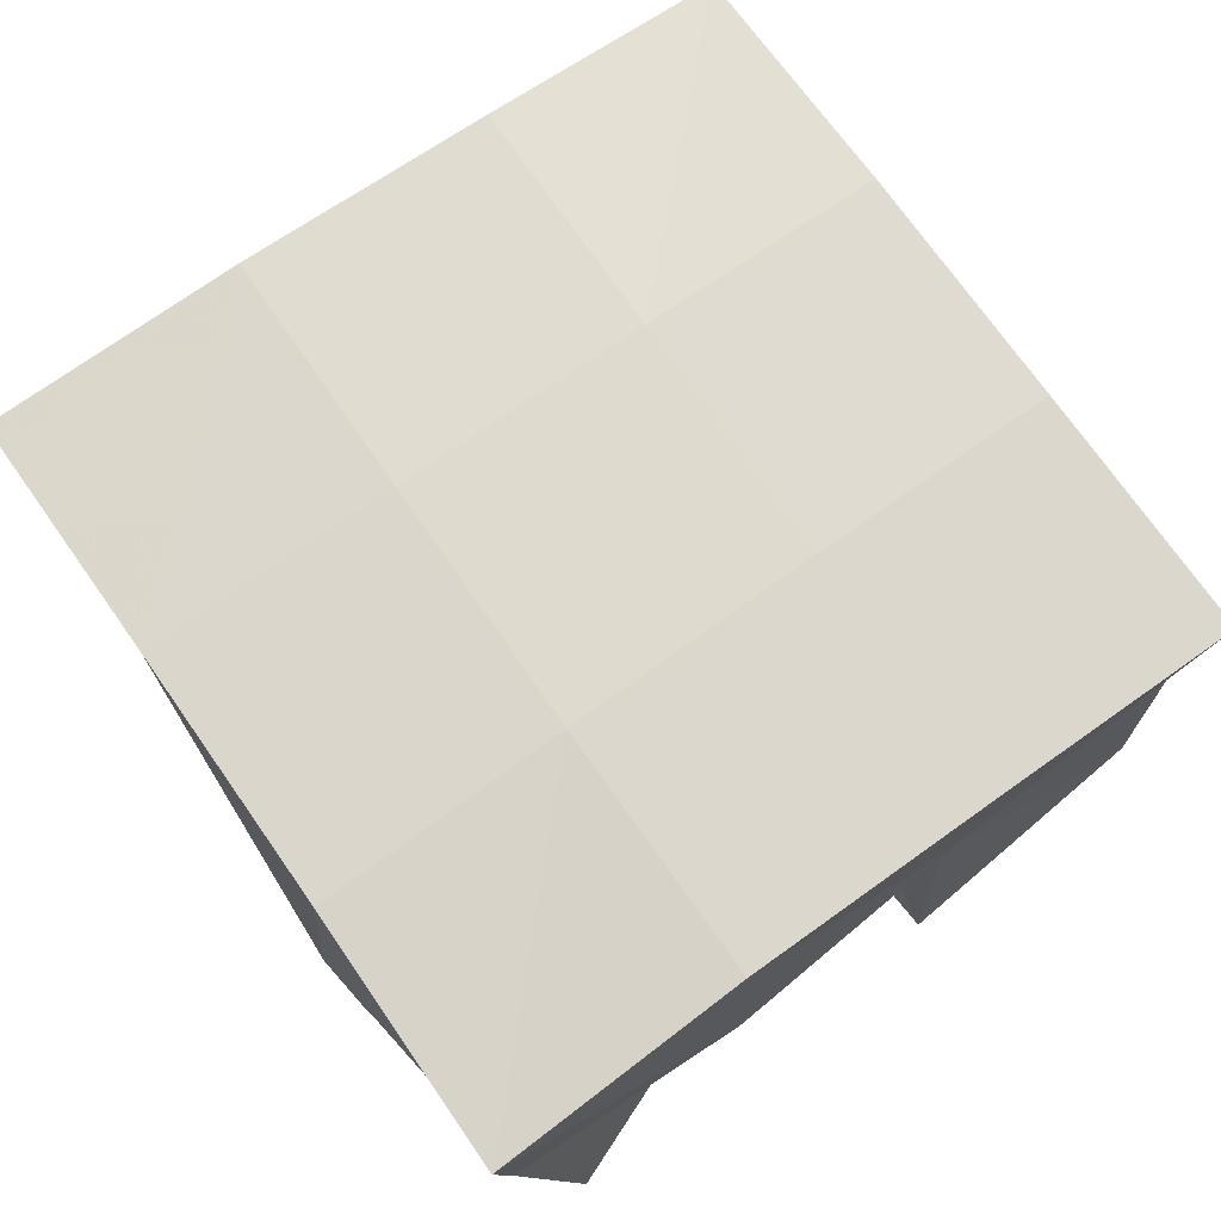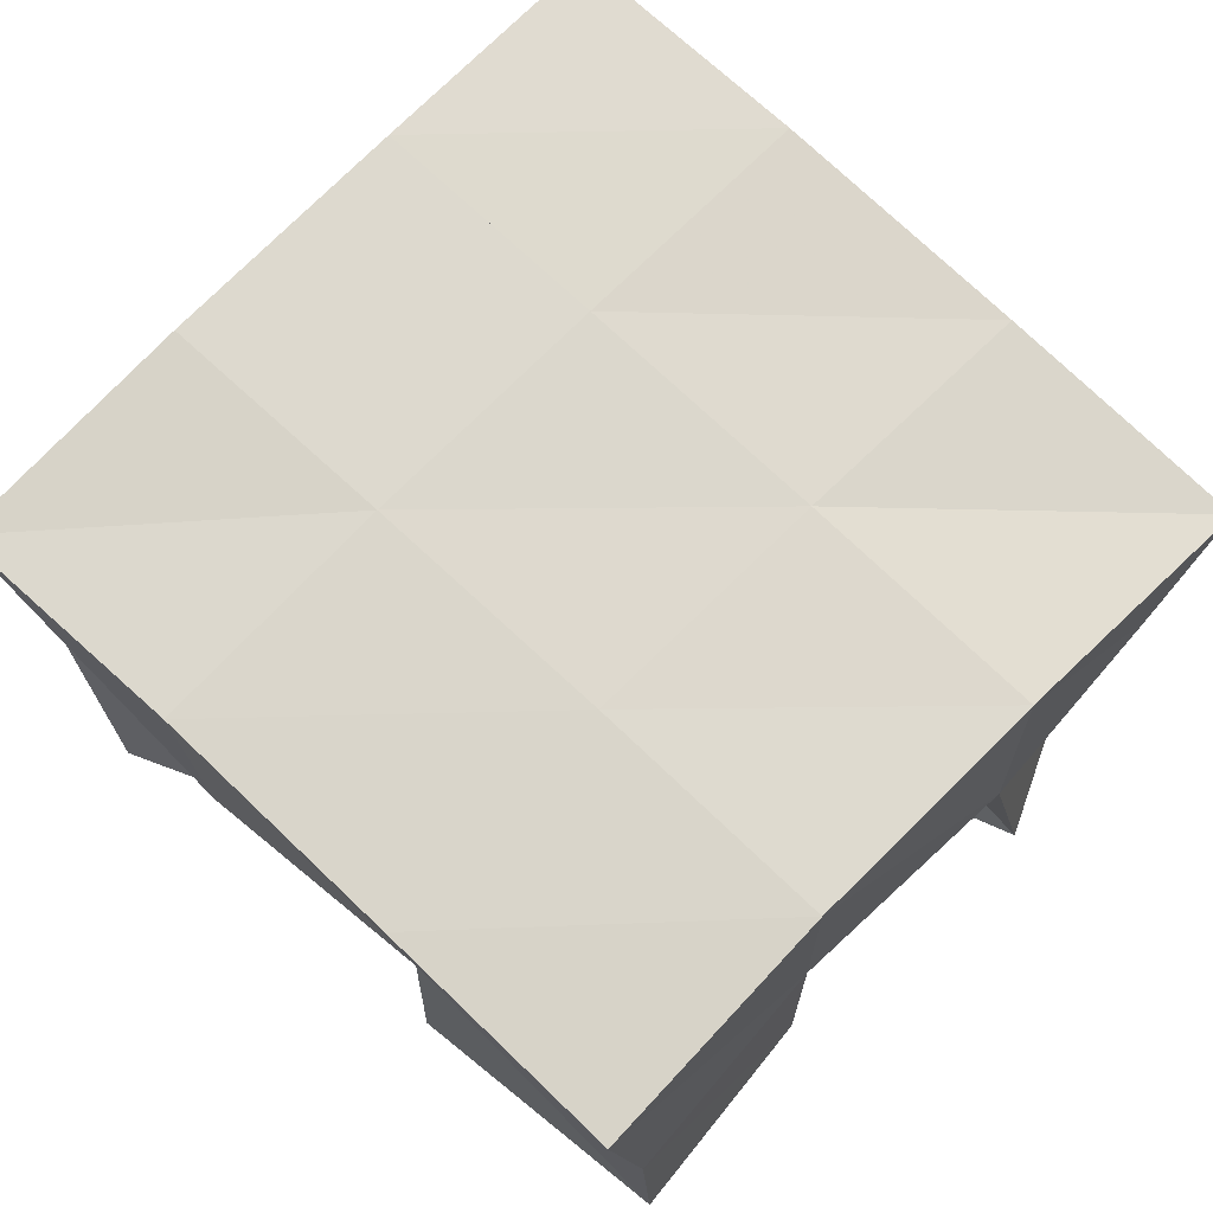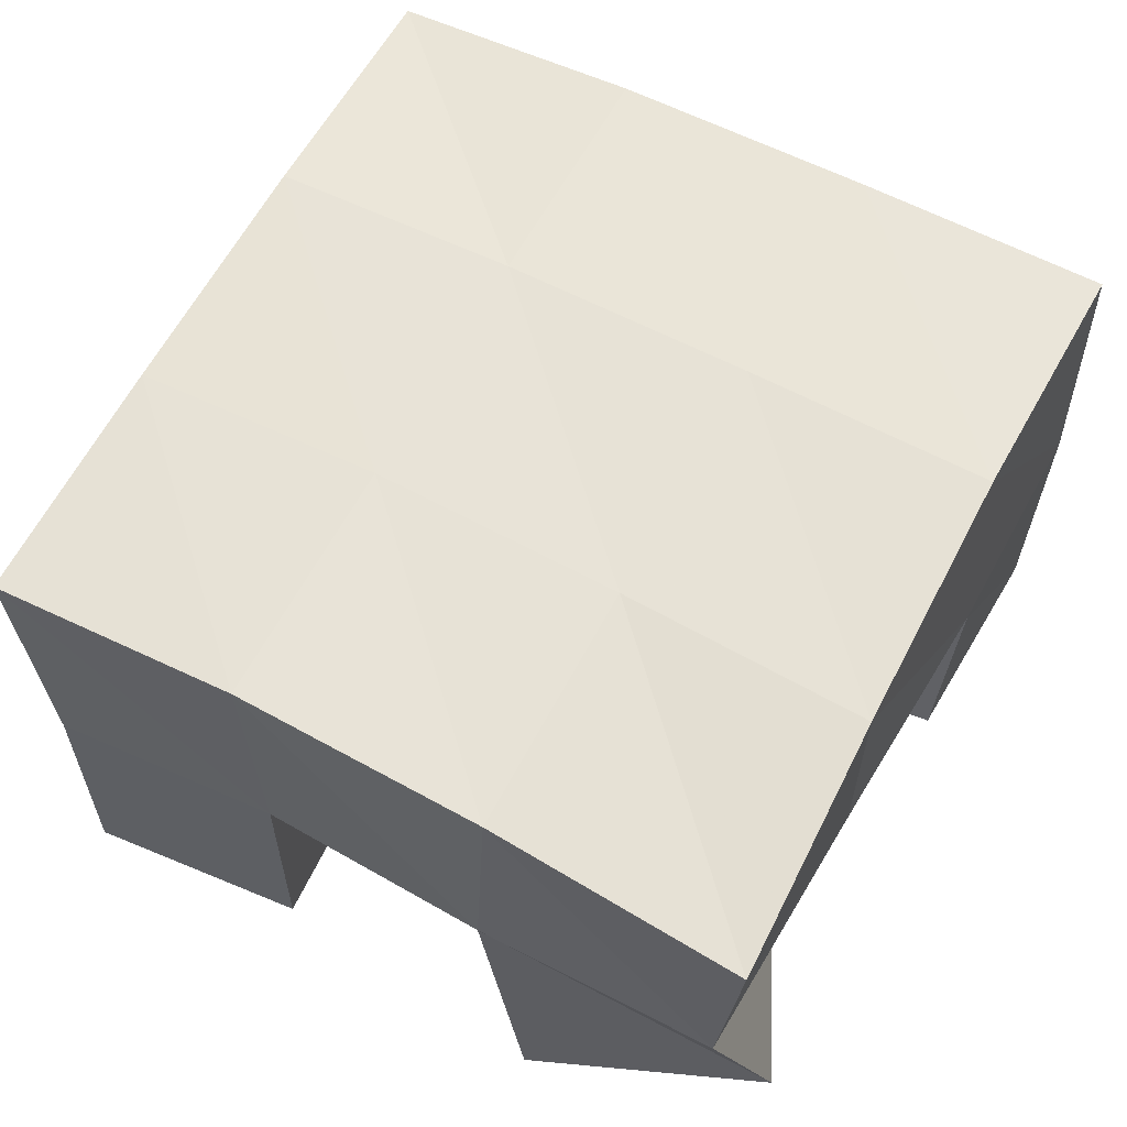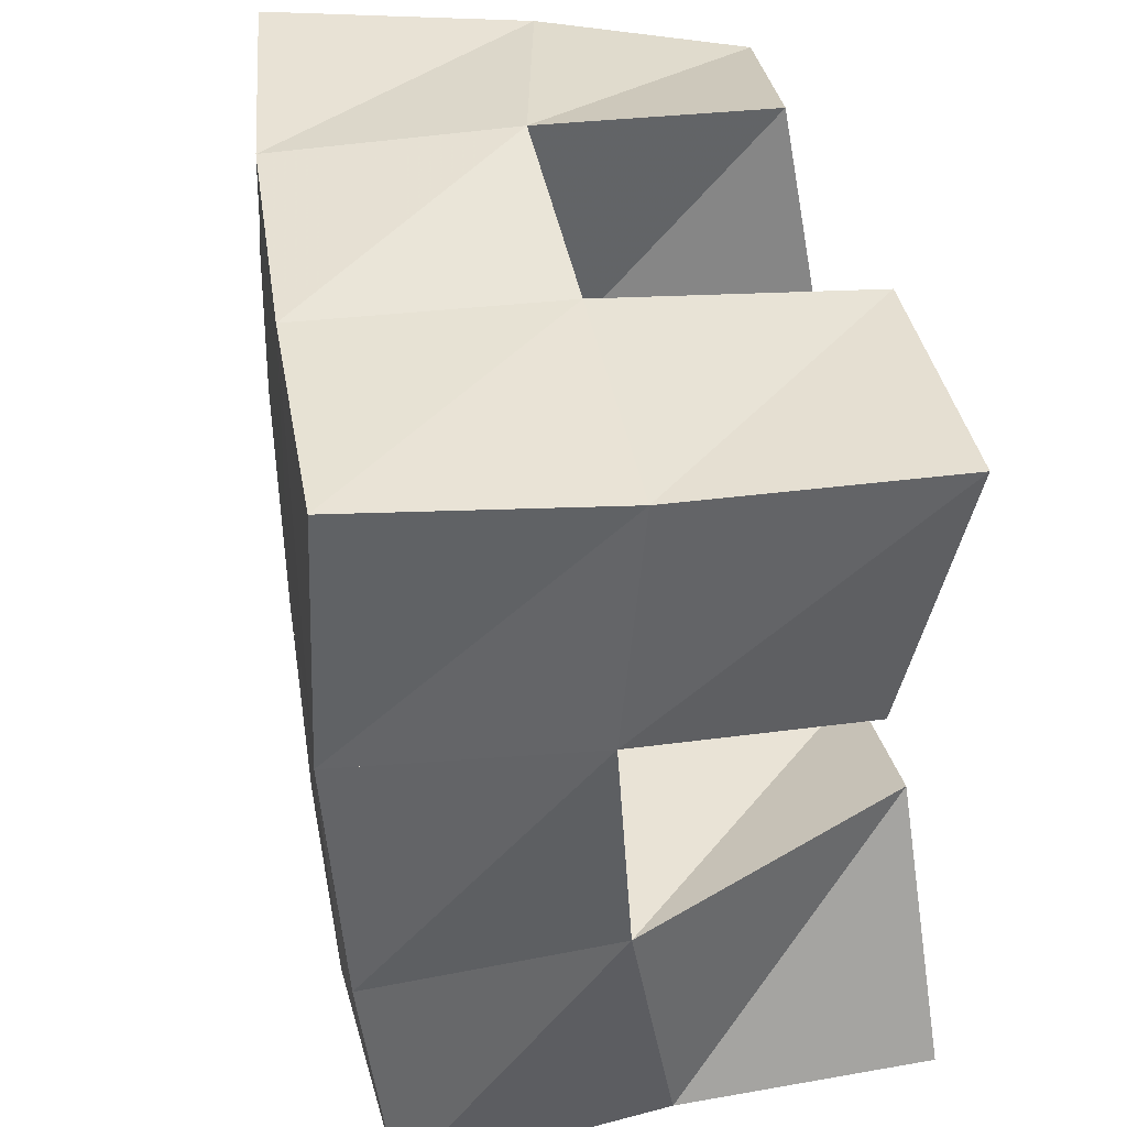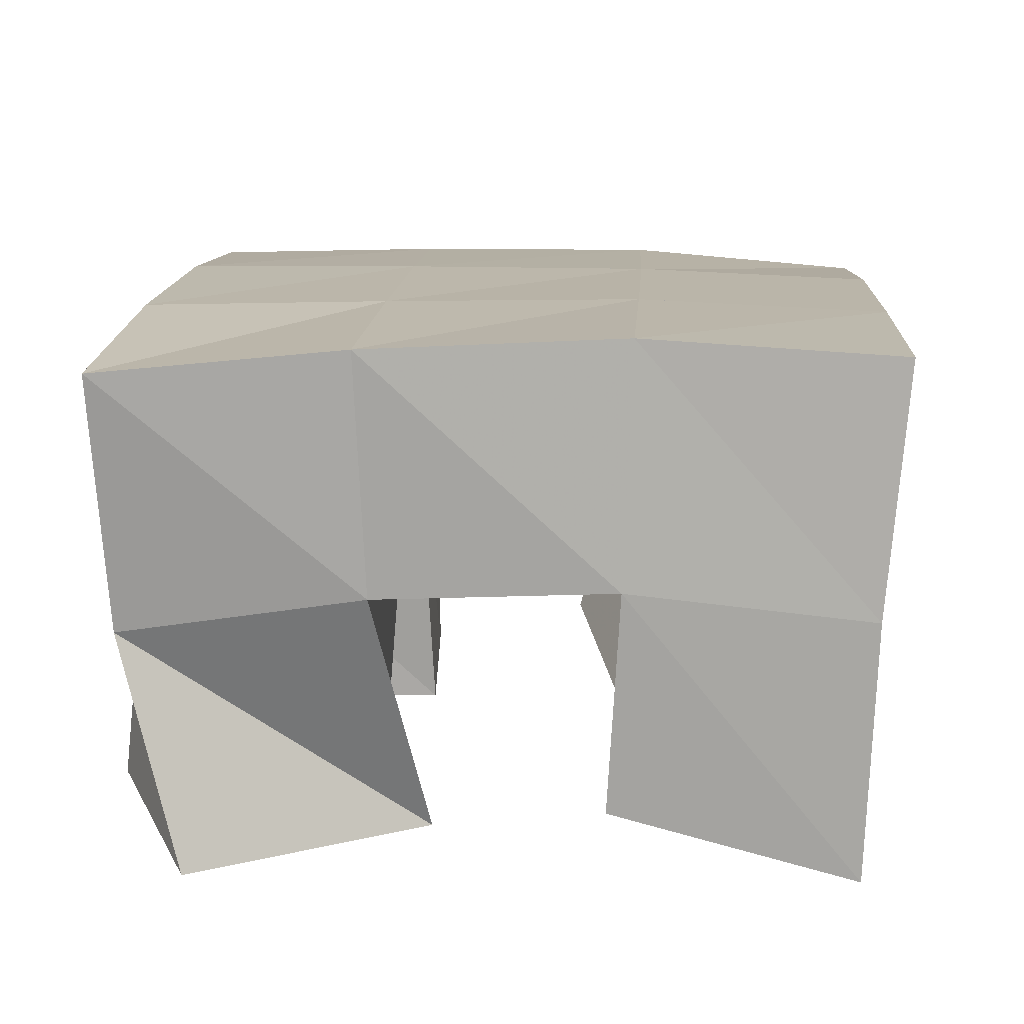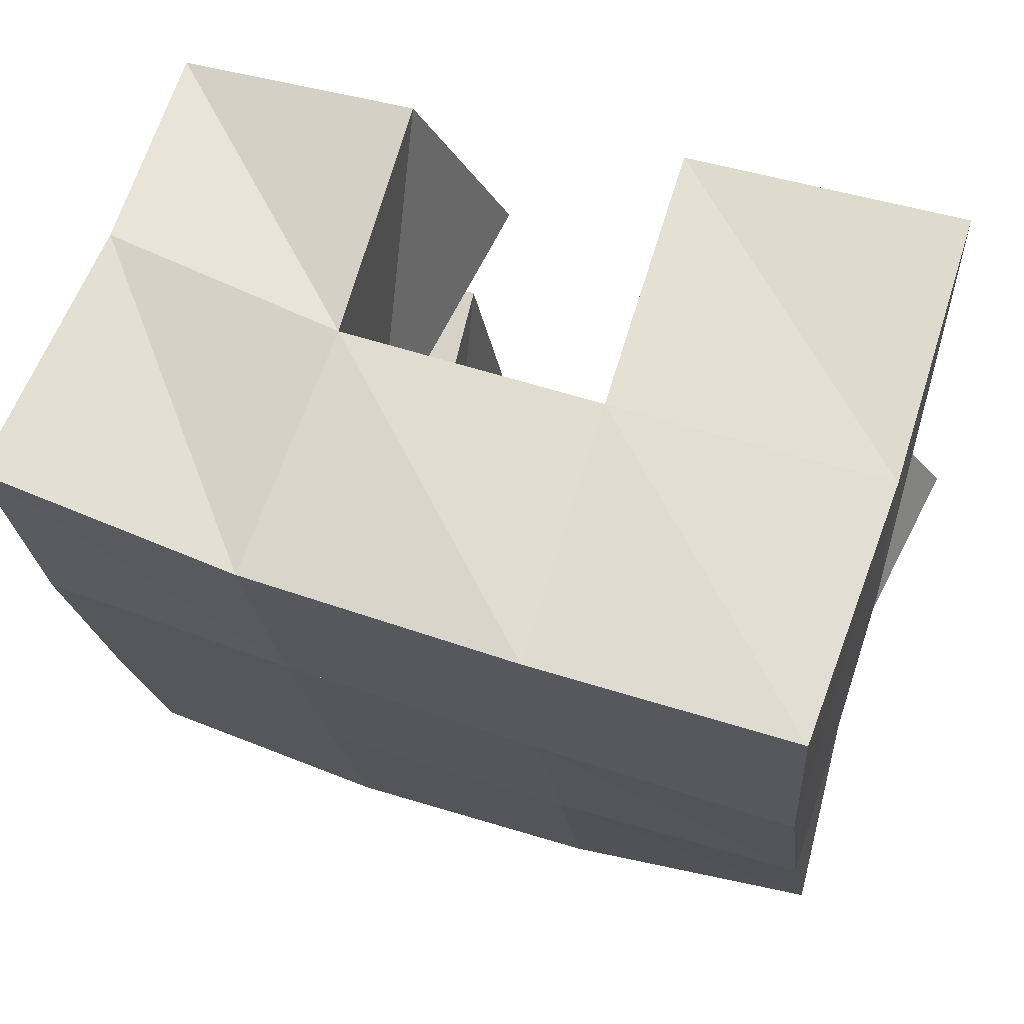
<metadata>
{"format":"obj","ext":"obj","renderer":"f3d","projection":"perspective","resolution":1024,"background":"white","views":[{"elev":70.6,"azim":60.1,"up":"+Y"},{"elev":71.1,"azim":139.5,"up":"+Y"},{"elev":61.8,"azim":-146.4,"up":"+Y"},{"elev":44.9,"azim":-100.3,"up":"+Z"},{"elev":14.8,"azim":-81.6,"up":"+Y"},{"elev":72.2,"azim":-162.6,"up":"+Z"}]}
</metadata>
<code>
v 0.4905 0.1 0.1232
v 0.4985 0.1463 0.1091
v 0.5342 0.1034 0.09862
v 0.5456 0.1556 0.1014
v 0.5181 0.1019 0.1677
v 0.5001 0.1547 0.159
v 0.5574 0.1 0.15
v 0.549 0.154 0.1561
v 0.5929 0.1 0.2
v 0.6028 0.1542 0.1995
v 0.637 0.1132 0.1839
v 0.6542 0.1518 0.1942
v 0.6094 0.1064 0.2491
v 0.6078 0.1535 0.2525
v 0.6585 0.1004 0.2285
v 0.6561 0.1439 0.2413
v 0.5026 0.1128 0.2047
v 0.5017 0.1575 0.2073
v 0.555 0.1 0.2
v 0.5538 0.1564 0.2047
v 0.5063 0.1 0.254
v 0.5063 0.1525 0.2559
v 0.5593 0.1 0.2469
v 0.5588 0.1527 0.2529
v 0.5931 0.1007 0.09933
v 0.5931 0.1508 0.1
v 0.6369 0.1 0.09129
v 0.6381 0.1502 0.09285
v 0.6013 0.1 0.1534
v 0.5977 0.1552 0.1509
v 0.6473 0.1 0.1464
v 0.6456 0.1513 0.1464
v 0.4937 0.1982 0.1068
v 0.5445 0.2026 0.1037
v 0.4995 0.203 0.1568
v 0.5492 0.2037 0.1534
v 0.5049 0.2056 0.2088
v 0.5544 0.2045 0.205
v 0.5091 0.2027 0.2599
v 0.5588 0.2024 0.2552
v 0.5948 0.2029 0.09993
v 0.5997 0.2032 0.1496
v 0.6053 0.203 0.2008
v 0.6107 0.2008 0.2505
v 0.6447 0.1987 0.09456
v 0.6497 0.1999 0.1443
v 0.6551 0.2 0.1959
v 0.6612 0.1956 0.2462
f 1 2 4
f 3 1 4
f 2 6 8
f 4 2 8
f 6 5 7
f 8 6 7
f 5 1 3
f 7 5 3
f 8 7 3
f 4 8 3
f 2 1 5
f 6 2 5
f 9 10 12
f 11 9 12
f 10 14 16
f 12 10 16
f 14 13 15
f 16 14 15
f 13 9 11
f 15 13 11
f 16 15 11
f 12 16 11
f 10 9 13
f 14 10 13
f 17 18 20
f 19 17 20
f 18 22 24
f 20 18 24
f 22 21 23
f 24 22 23
f 21 17 19
f 23 21 19
f 24 23 19
f 20 24 19
f 18 17 21
f 22 18 21
f 25 26 28
f 27 25 28
f 26 30 32
f 28 26 32
f 30 29 31
f 32 30 31
f 29 25 27
f 31 29 27
f 32 31 27
f 28 32 27
f 26 25 29
f 30 26 29
f 2 33 34
f 4 2 34
f 33 35 36
f 34 33 36
f 35 6 8
f 36 35 8
f 6 2 4
f 8 6 4
f 36 8 4
f 34 36 4
f 33 2 6
f 35 33 6
f 6 35 36
f 8 6 36
f 35 37 38
f 36 35 38
f 37 18 20
f 38 37 20
f 18 6 8
f 20 18 8
f 38 20 8
f 36 38 8
f 35 6 18
f 37 35 18
f 18 37 38
f 20 18 38
f 37 39 40
f 38 37 40
f 39 22 24
f 40 39 24
f 22 18 20
f 24 22 20
f 40 24 20
f 38 40 20
f 37 18 22
f 39 37 22
f 4 34 41
f 26 4 41
f 34 36 42
f 41 34 42
f 36 8 30
f 42 36 30
f 8 4 26
f 30 8 26
f 42 30 26
f 41 42 26
f 34 4 8
f 36 34 8
f 8 36 42
f 30 8 42
f 36 38 43
f 42 36 43
f 38 20 10
f 43 38 10
f 20 8 30
f 10 20 30
f 43 10 30
f 42 43 30
f 36 8 20
f 38 36 20
f 20 38 43
f 10 20 43
f 38 40 44
f 43 38 44
f 40 24 14
f 44 40 14
f 24 20 10
f 14 24 10
f 44 14 10
f 43 44 10
f 38 20 24
f 40 38 24
f 26 41 45
f 28 26 45
f 41 42 46
f 45 41 46
f 42 30 32
f 46 42 32
f 30 26 28
f 32 30 28
f 46 32 28
f 45 46 28
f 41 26 30
f 42 41 30
f 30 42 46
f 32 30 46
f 42 43 47
f 46 42 47
f 43 10 12
f 47 43 12
f 10 30 32
f 12 10 32
f 47 12 32
f 46 47 32
f 42 30 10
f 43 42 10
f 10 43 47
f 12 10 47
f 43 44 48
f 47 43 48
f 44 14 16
f 48 44 16
f 14 10 12
f 16 14 12
f 48 16 12
f 47 48 12
f 43 10 14
f 44 43 14

</code>
